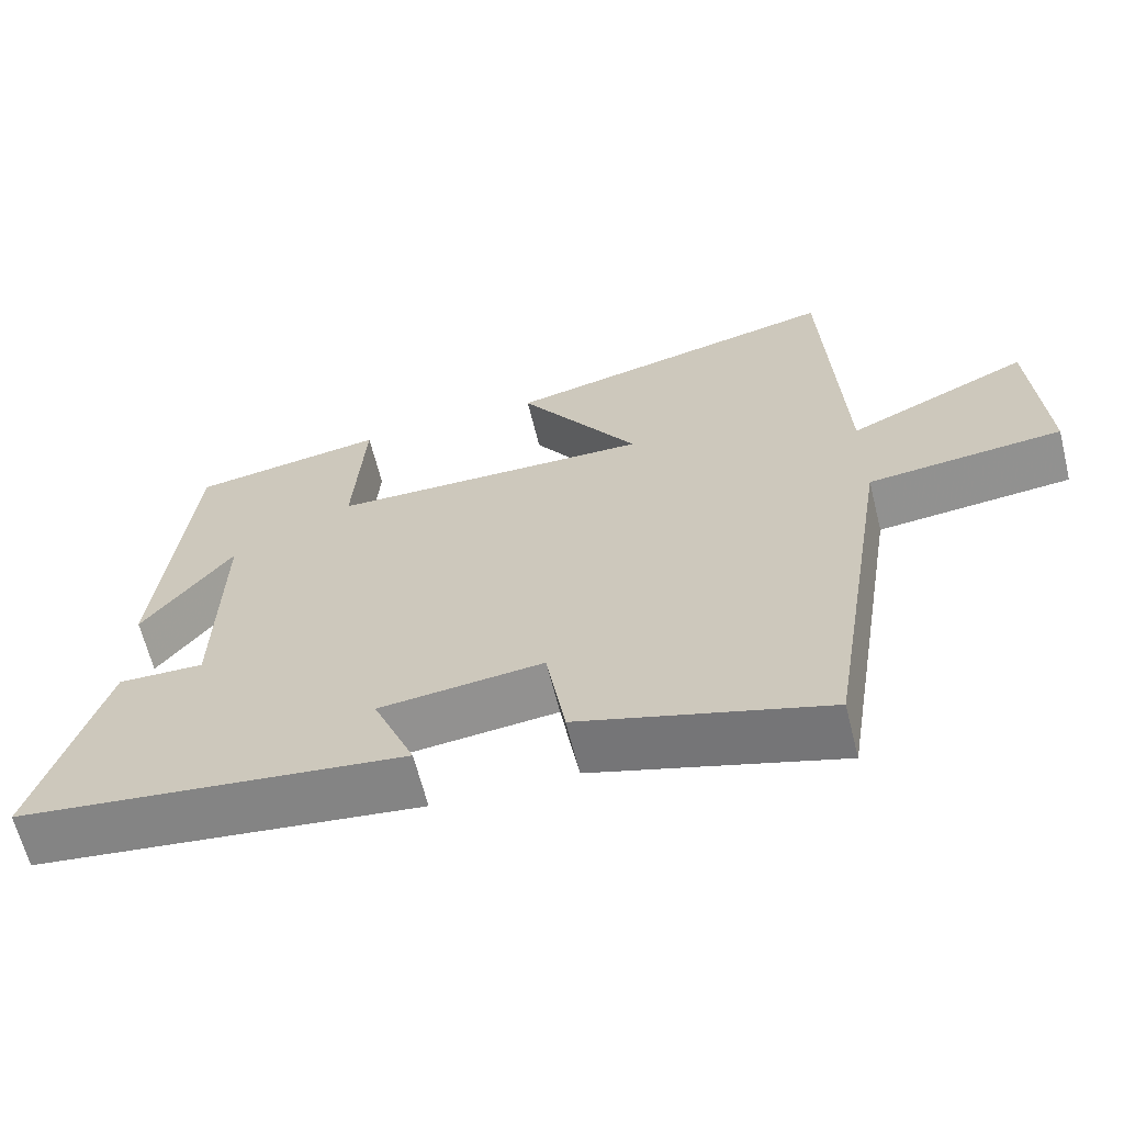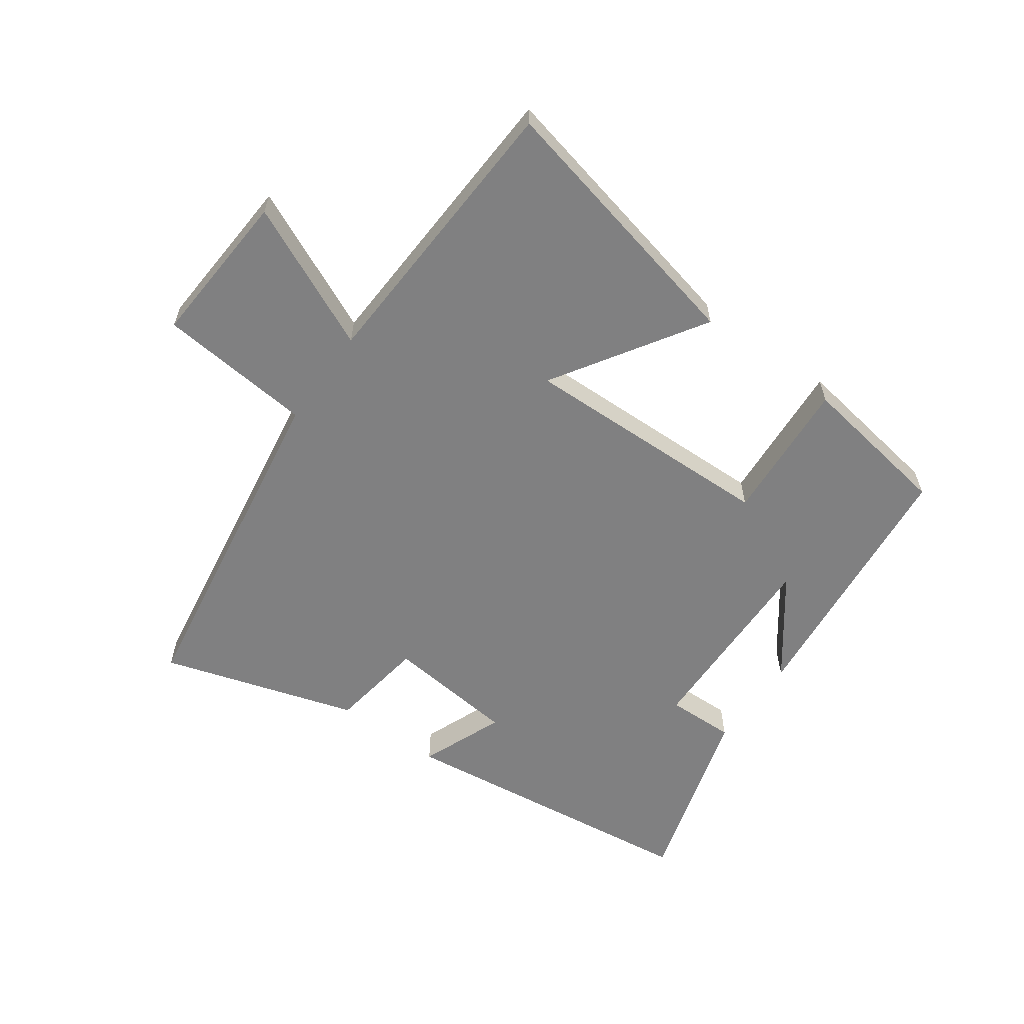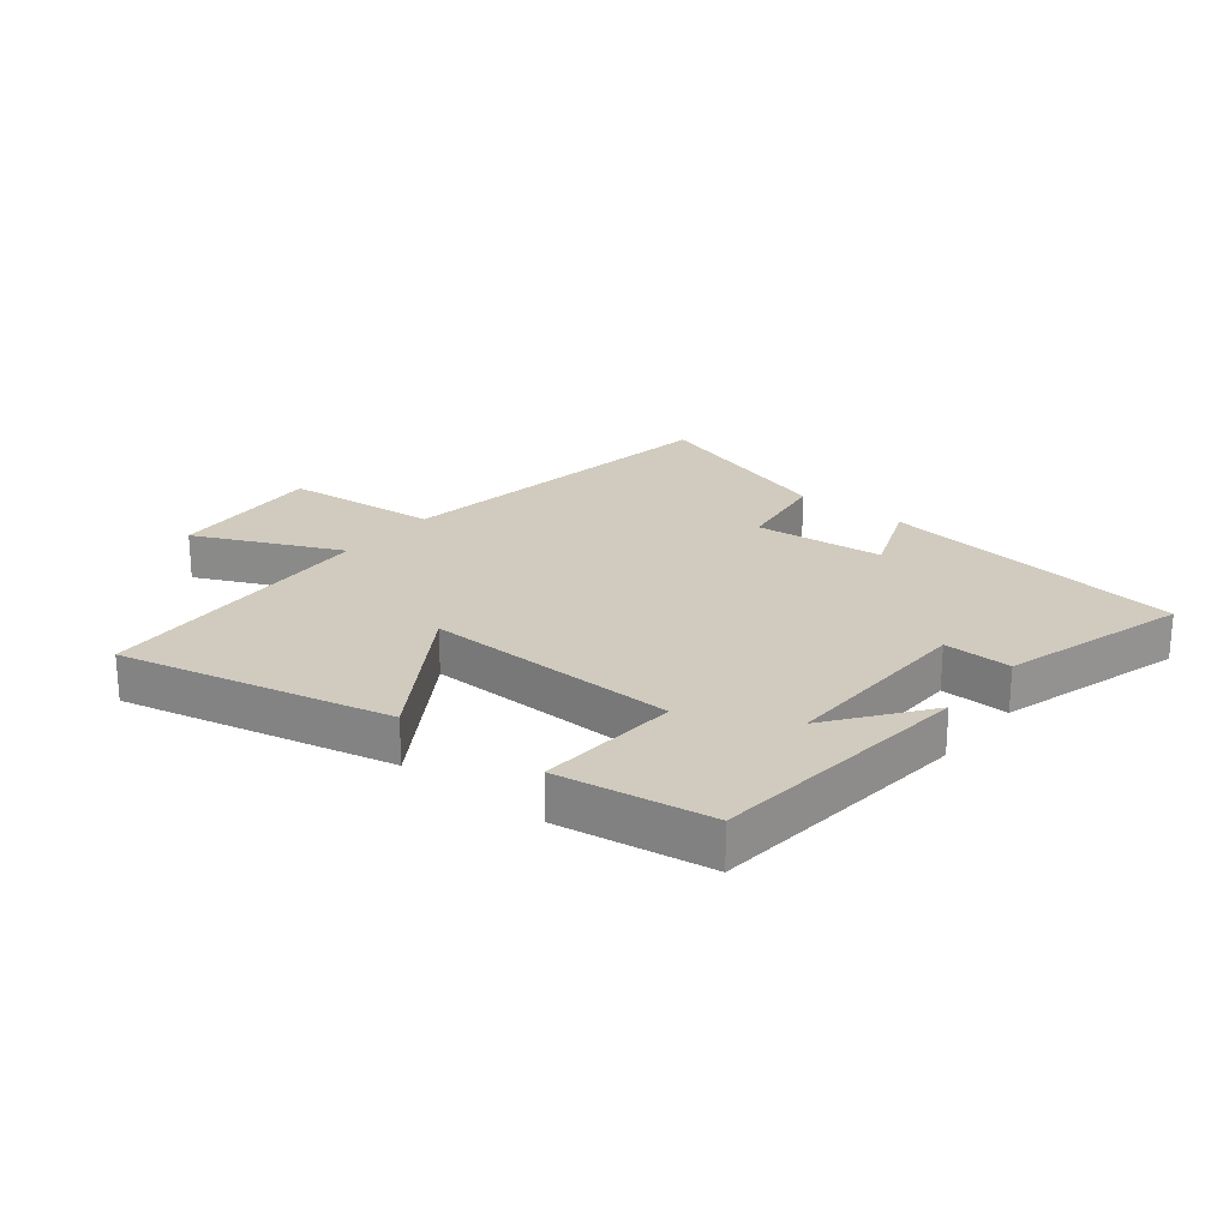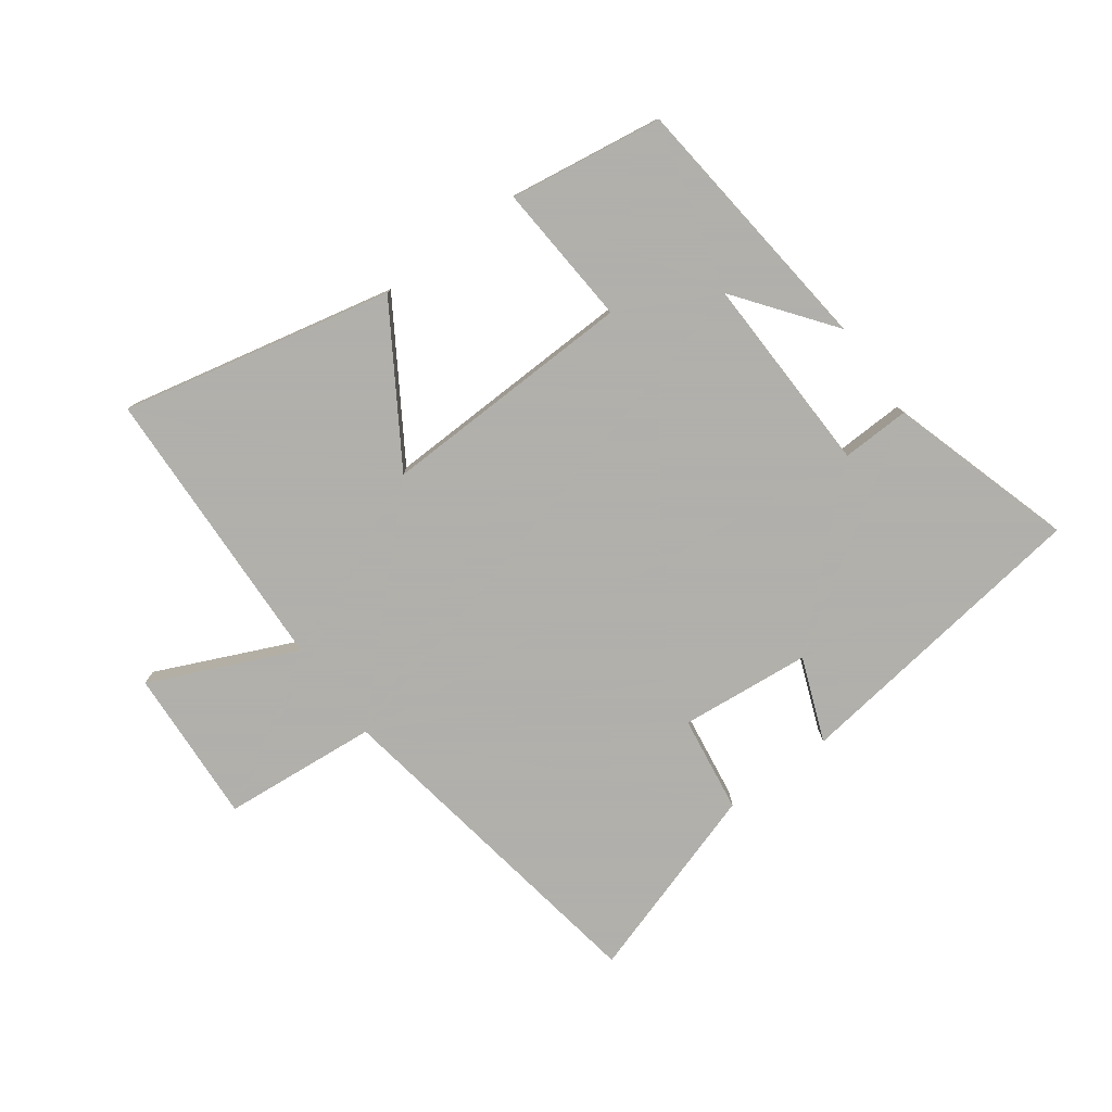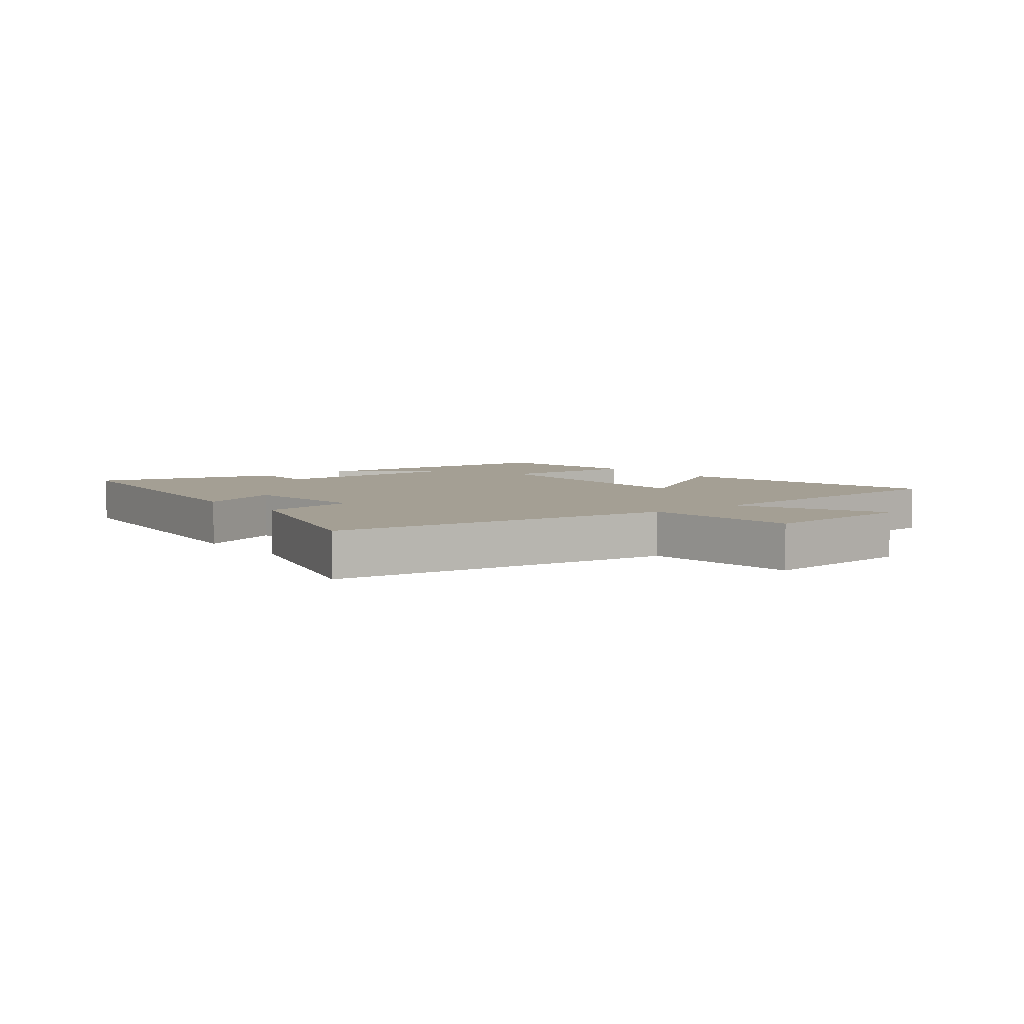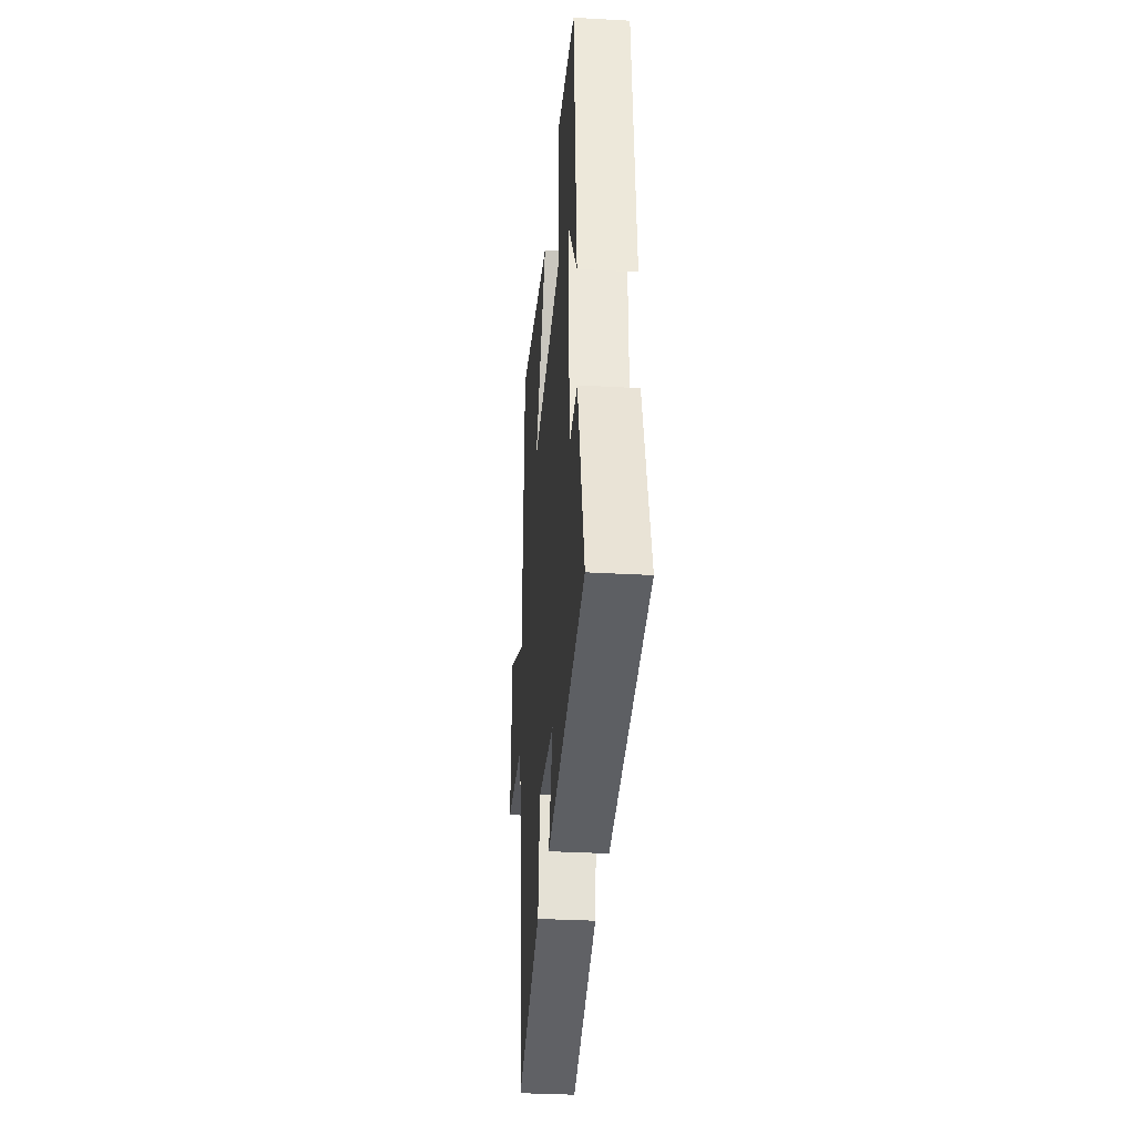
<metadata>
{"format":"obj","ext":"obj","renderer":"f3d","projection":"perspective","resolution":1024,"background":"white","views":[{"elev":-64.3,"azim":-166.0,"up":"+Z"},{"elev":-60.2,"azim":-35.6,"up":"+Y"},{"elev":23.4,"azim":38.8,"up":"+Y"},{"elev":-78.4,"azim":36.7,"up":"+Y"},{"elev":5.6,"azim":-128.9,"up":"+Y"},{"elev":-32.8,"azim":85.5,"up":"+Z"}]}
</metadata>
<code>
v -0.413 0.07 -0.598
v -0.5 0.07 -0.042
v -0.752 0.07 -0.018
v -0.736 0.07 0.236
v -0.5 0.07 0.128
v -0.478 0.07 0.6
v -0.038 0.07 0.5
v -0.193 0.07 0.257
v 0.223 0.07 0.267
v 0.208 0.07 0.5
v 0.458 0.07 0.461
v 0.5 0.07 0.028
v 0.383 0.07 0.185
v 0.389 0.07 -0.139
v 0.5 0.07 -0.136
v 0.588 0.07 -0.437
v 0.087 0.07 -0.5
v 0.141 0.07 -0.365
v -0.071 0.07 -0.343
v -0.095 0.07 -0.5
v -0.413 0 -0.598
v -0.5 0 -0.042
v -0.752 0 -0.018
v -0.736 0 0.236
v -0.5 0 0.128
v -0.478 0 0.6
v -0.038 0 0.5
v -0.193 0 0.257
v 0.223 0 0.267
v 0.208 0 0.5
v 0.458 0 0.461
v 0.5 0 0.028
v 0.383 0 0.185
v 0.389 0 -0.139
v 0.5 0 -0.136
v 0.588 0 -0.437
v 0.087 0 -0.5
v 0.141 0 -0.365
v -0.071 0 -0.343
v -0.095 0 -0.5
f 19 20 1 2
f 18 19 2
f 15 16 17 18
f 14 15 18
f 13 14 18 2
f 10 11 12 13
f 9 10 13
f 8 9 13 2
f 5 6 7 8
f 5 8 2 3
f 3 4 5
f 22 21 40 39
f 22 39 38
f 38 37 36 35
f 38 35 34
f 22 38 34 33
f 33 32 31 30
f 33 30 29
f 22 33 29 28
f 28 27 26 25
f 23 22 28 25
f 25 24 23
f 1 21 22 2
f 2 22 23 3
f 3 23 24 4
f 4 24 25 5
f 5 25 26 6
f 6 26 27 7
f 7 27 28 8
f 8 28 29 9
f 9 29 30 10
f 10 30 31 11
f 11 31 32 12
f 12 32 33 13
f 13 33 34 14
f 14 34 35 15
f 15 35 36 16
f 16 36 37 17
f 17 37 38 18
f 18 38 39 19
f 19 39 40 20
f 20 40 21 1

</code>
